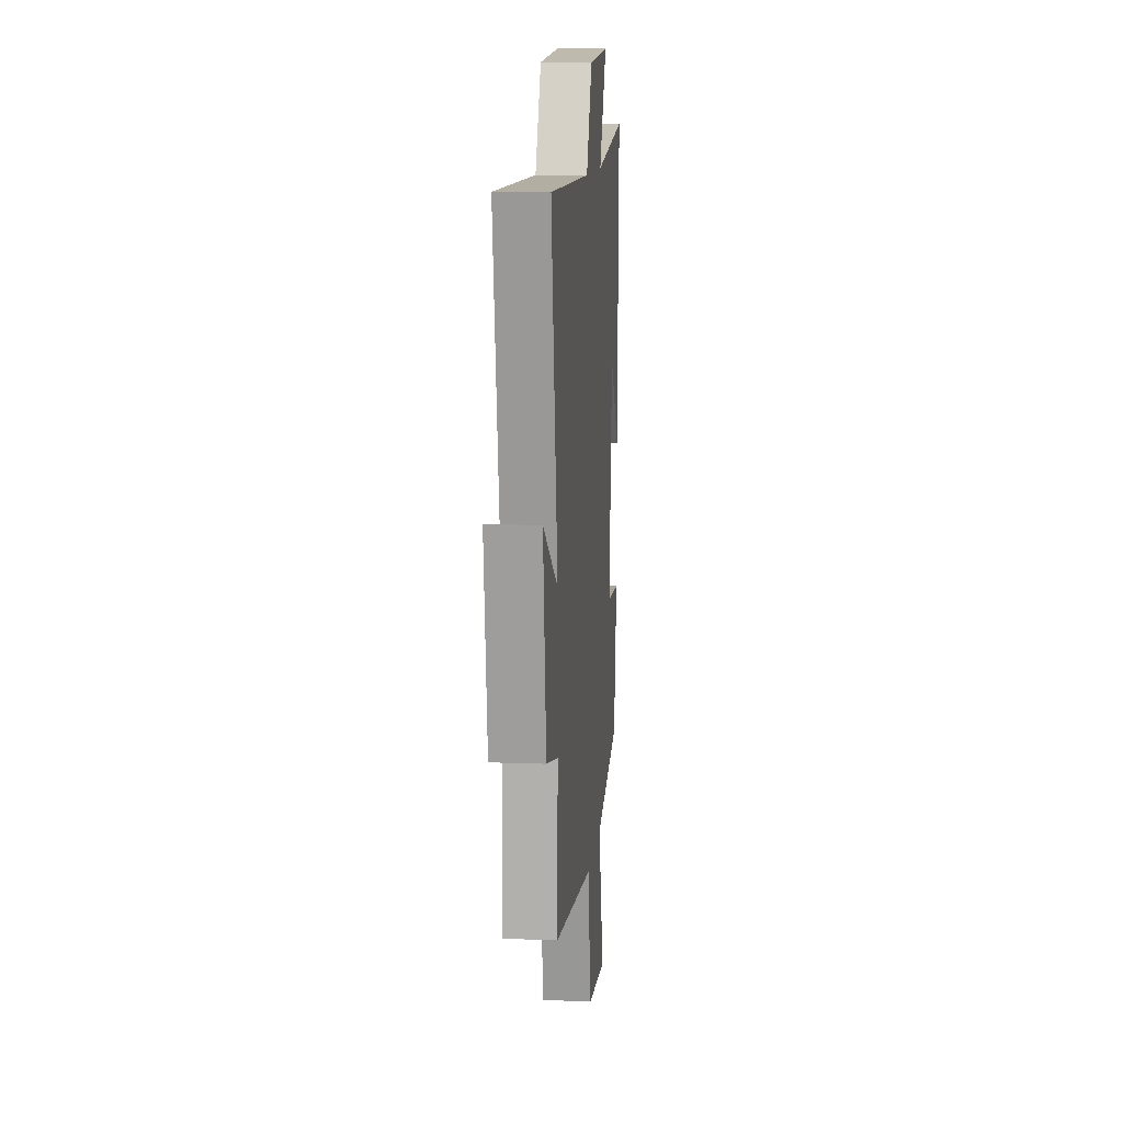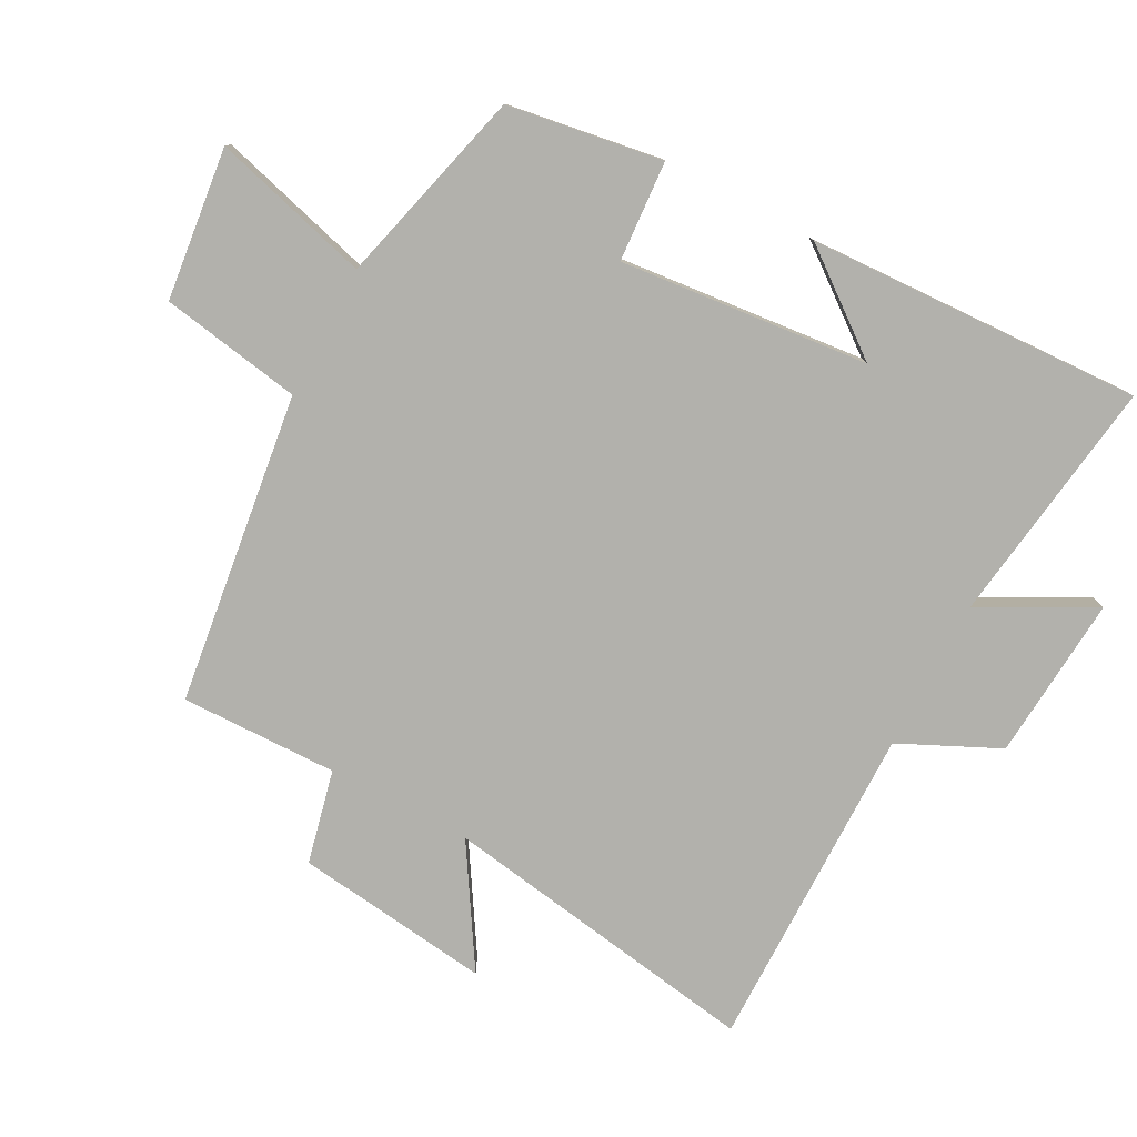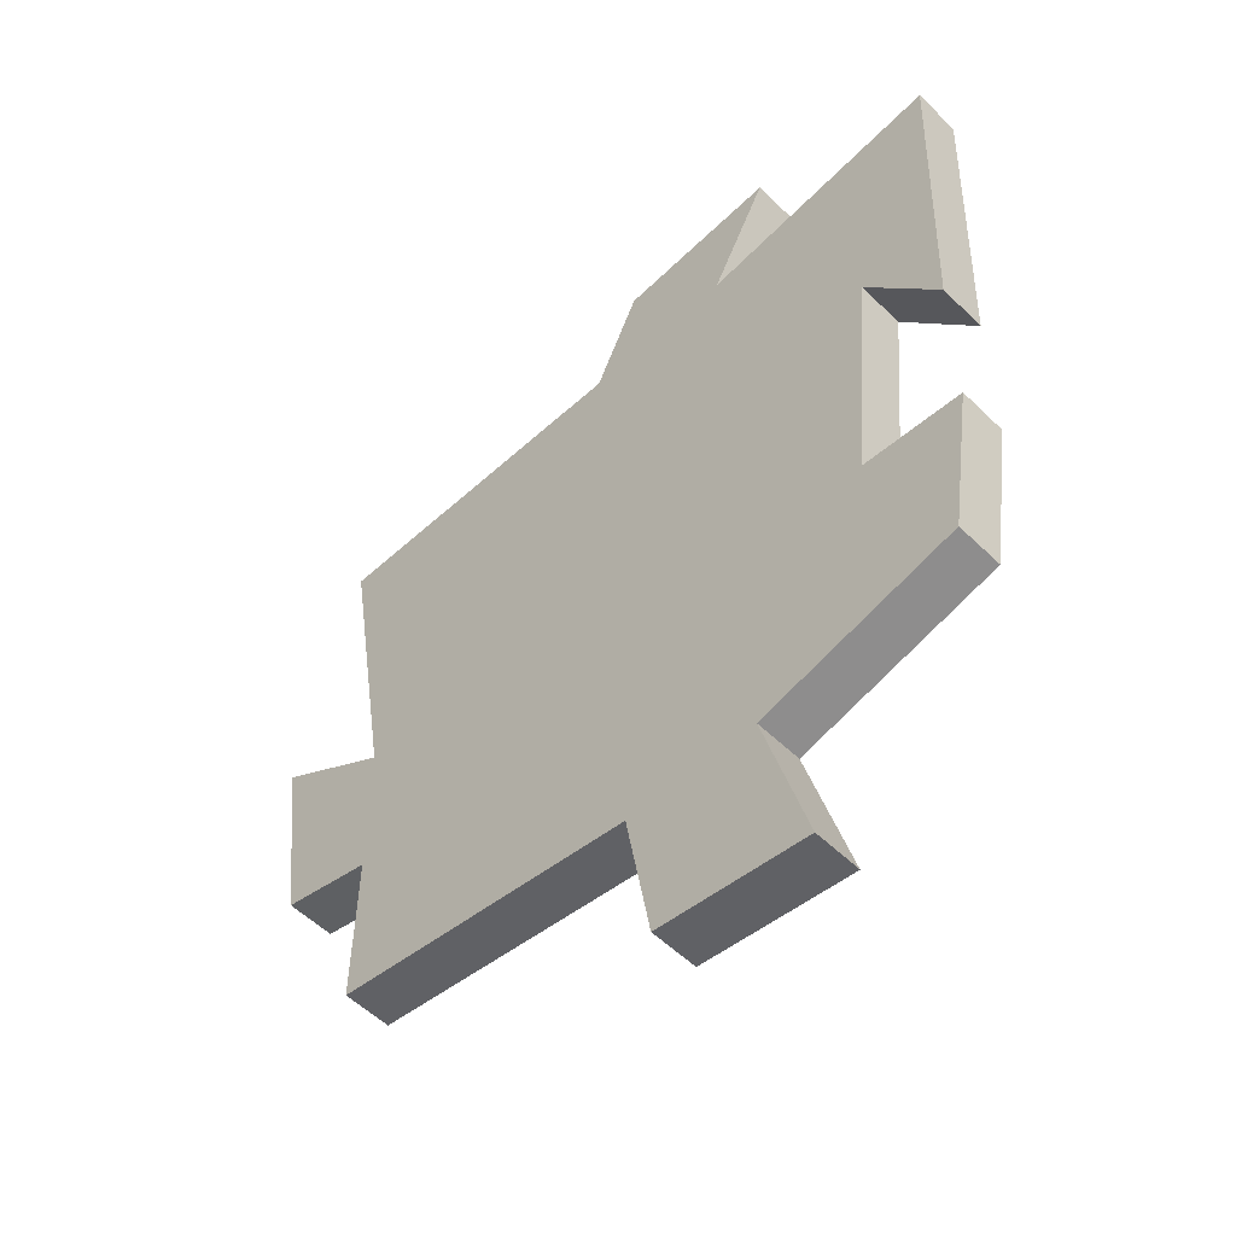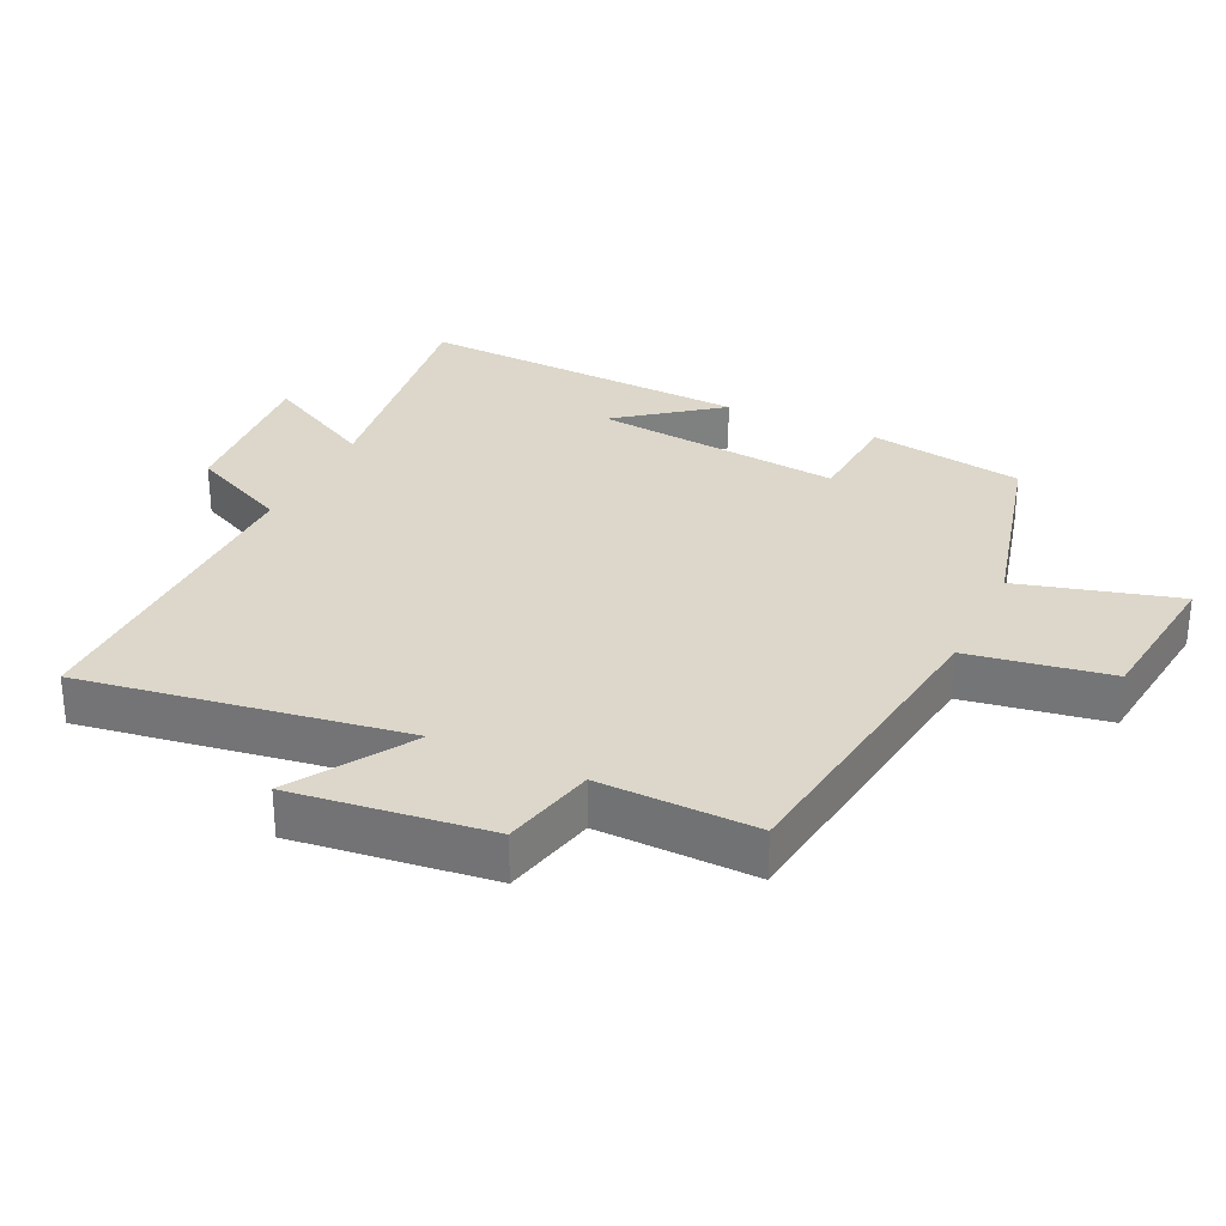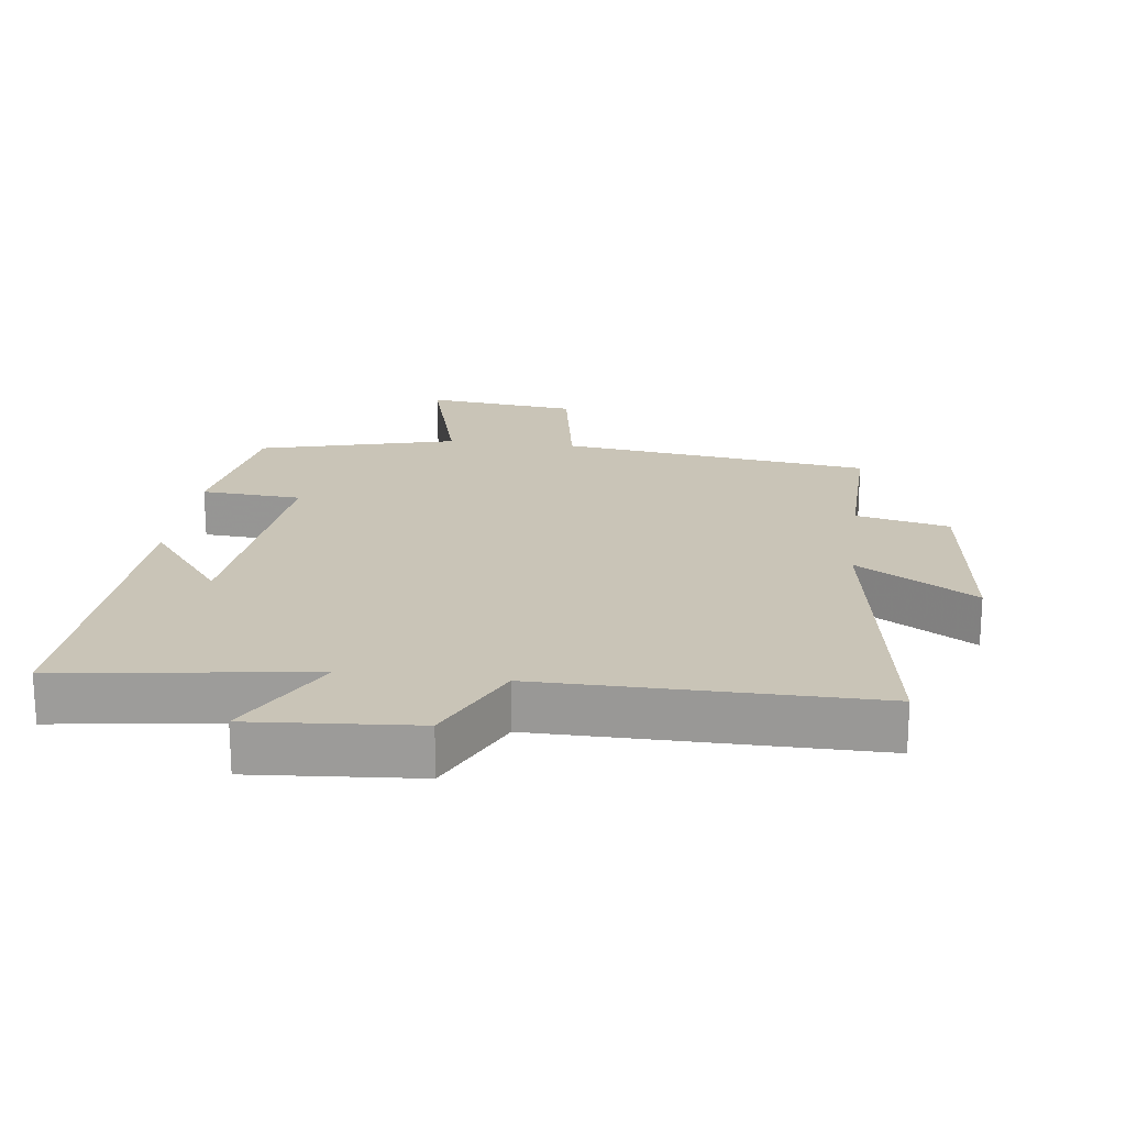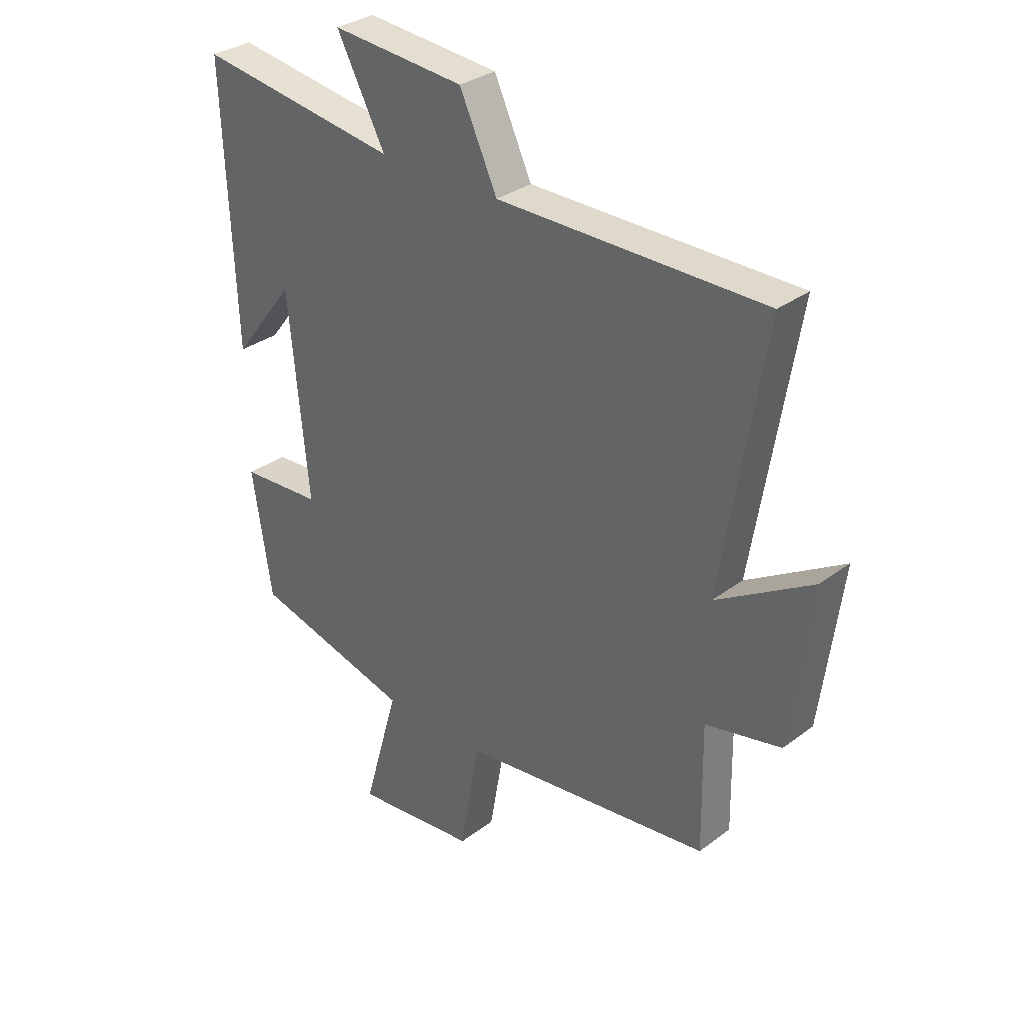
<metadata>
{"format":"obj","ext":"obj","renderer":"f3d","projection":"perspective","resolution":1024,"background":"white","views":[{"elev":11.1,"azim":95.4,"up":"+Z"},{"elev":-78.9,"azim":-117.8,"up":"+Y"},{"elev":-54.0,"azim":-135.9,"up":"+Z"},{"elev":30.4,"azim":115.6,"up":"+Y"},{"elev":19.9,"azim":7.4,"up":"+Y"},{"elev":32.0,"azim":43.6,"up":"+Z"}]}
</metadata>
<code>
v -0.464 0.07 -0.422
v -0.5 0.07 -0.188
v -0.348 0.07 -0.178
v -0.384 0.07 0.198
v -0.5 0.07 0.048
v -0.52 0.07 0.554
v -0.145 0.07 0.5
v -0.235 0.07 0.67
v 0.013 0.07 0.65
v 0.083 0.07 0.5
v 0.579 0.07 0.502
v 0.5 0.07 0.016
v 0.679 0.07 0.126
v 0.641 0.07 -0.17
v 0.5 0.07 -0.202
v 0.504 0.07 -0.439
v 0.034 0.07 -0.5
v -0.003 0.07 -0.713
v -0.233 0.07 -0.739
v -0.166 0.07 -0.5
v -0.464 0 -0.422
v -0.5 0 -0.188
v -0.348 0 -0.178
v -0.384 0 0.198
v -0.5 0 0.048
v -0.52 0 0.554
v -0.145 0 0.5
v -0.235 0 0.67
v 0.013 0 0.65
v 0.083 0 0.5
v 0.579 0 0.502
v 0.5 0 0.016
v 0.679 0 0.126
v 0.641 0 -0.17
v 0.5 0 -0.202
v 0.504 0 -0.439
v 0.034 0 -0.5
v -0.003 0 -0.713
v -0.233 0 -0.739
v -0.166 0 -0.5
f 17 18 19 20
f 15 16 17 20
f 15 20 1 2
f 12 13 14 15
f 10 11 12
f 10 12 15
f 7 8 9 10
f 7 10 15
f 4 5 6
f 4 6 7 15
f 15 2 3
f 3 4 15
f 40 39 38 37
f 40 37 36 35
f 22 21 40 35
f 35 34 33 32
f 32 31 30
f 35 32 30
f 30 29 28 27
f 35 30 27
f 26 25 24
f 35 27 26 24
f 23 22 35
f 35 24 23
f 1 21 22 2
f 2 22 23 3
f 3 23 24 4
f 4 24 25 5
f 5 25 26 6
f 6 26 27 7
f 7 27 28 8
f 8 28 29 9
f 9 29 30 10
f 10 30 31 11
f 11 31 32 12
f 12 32 33 13
f 13 33 34 14
f 14 34 35 15
f 15 35 36 16
f 16 36 37 17
f 17 37 38 18
f 18 38 39 19
f 19 39 40 20
f 20 40 21 1

</code>
